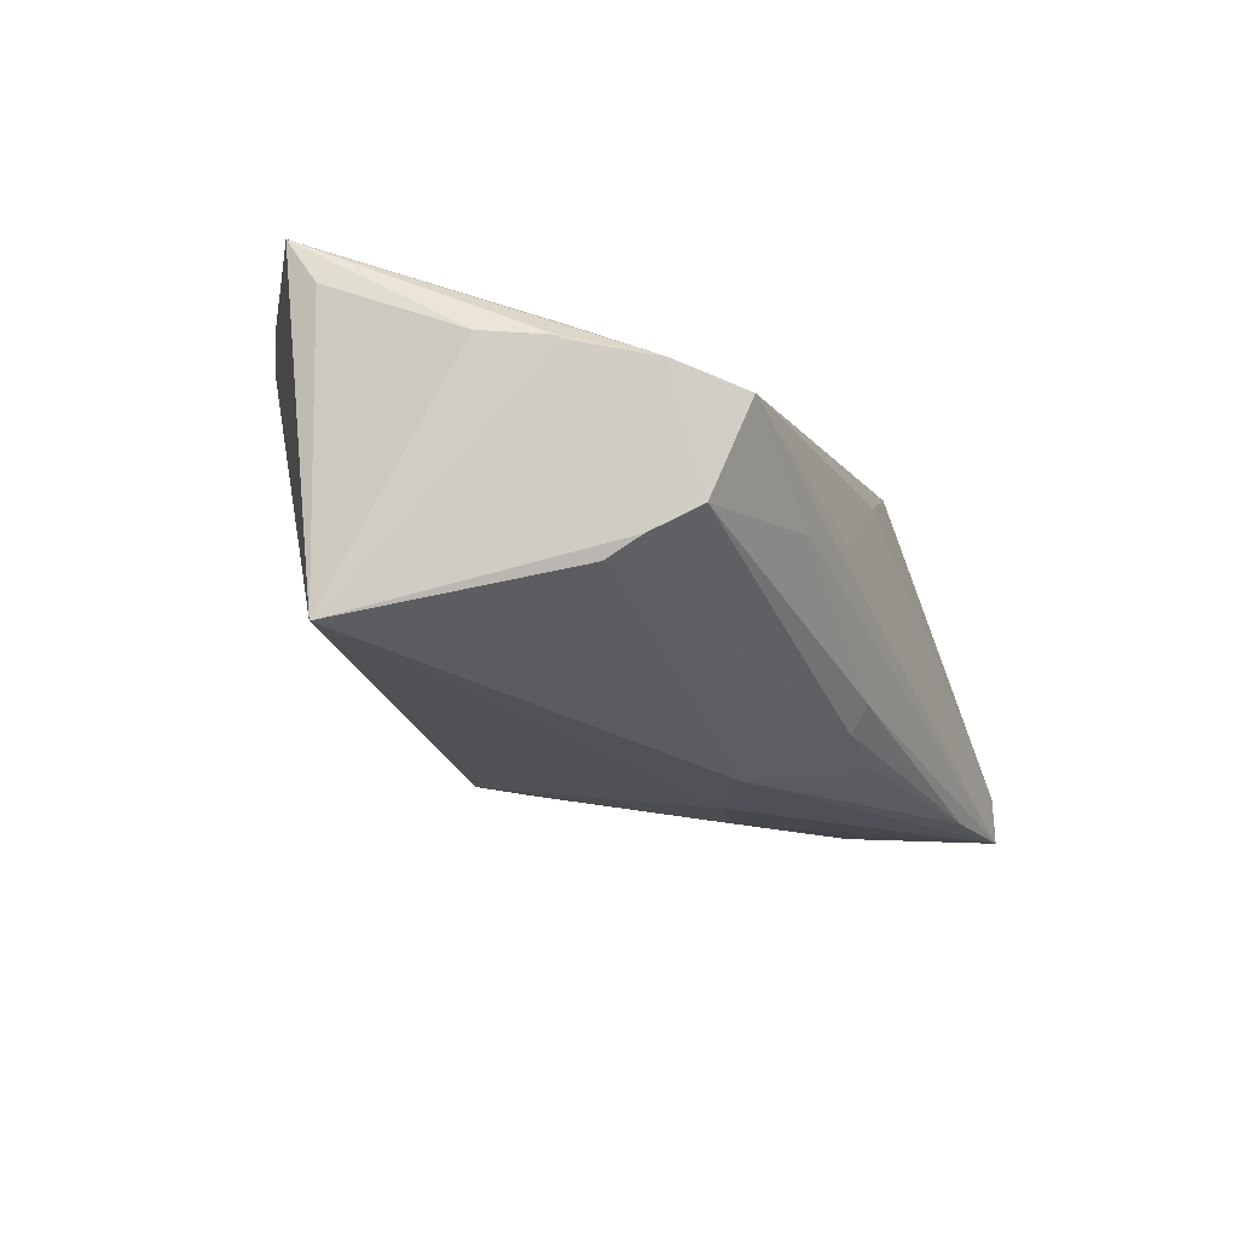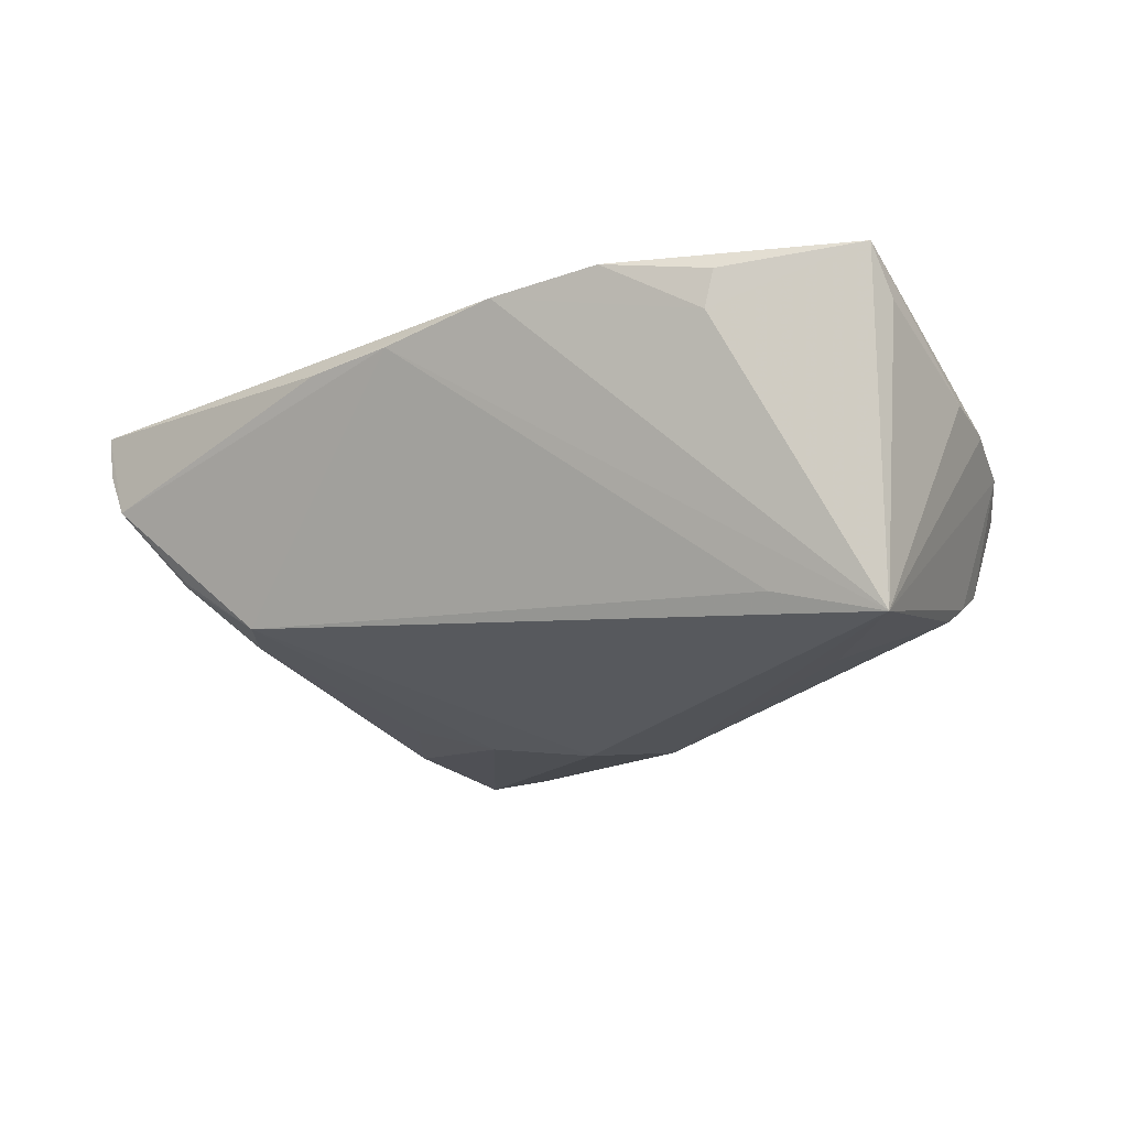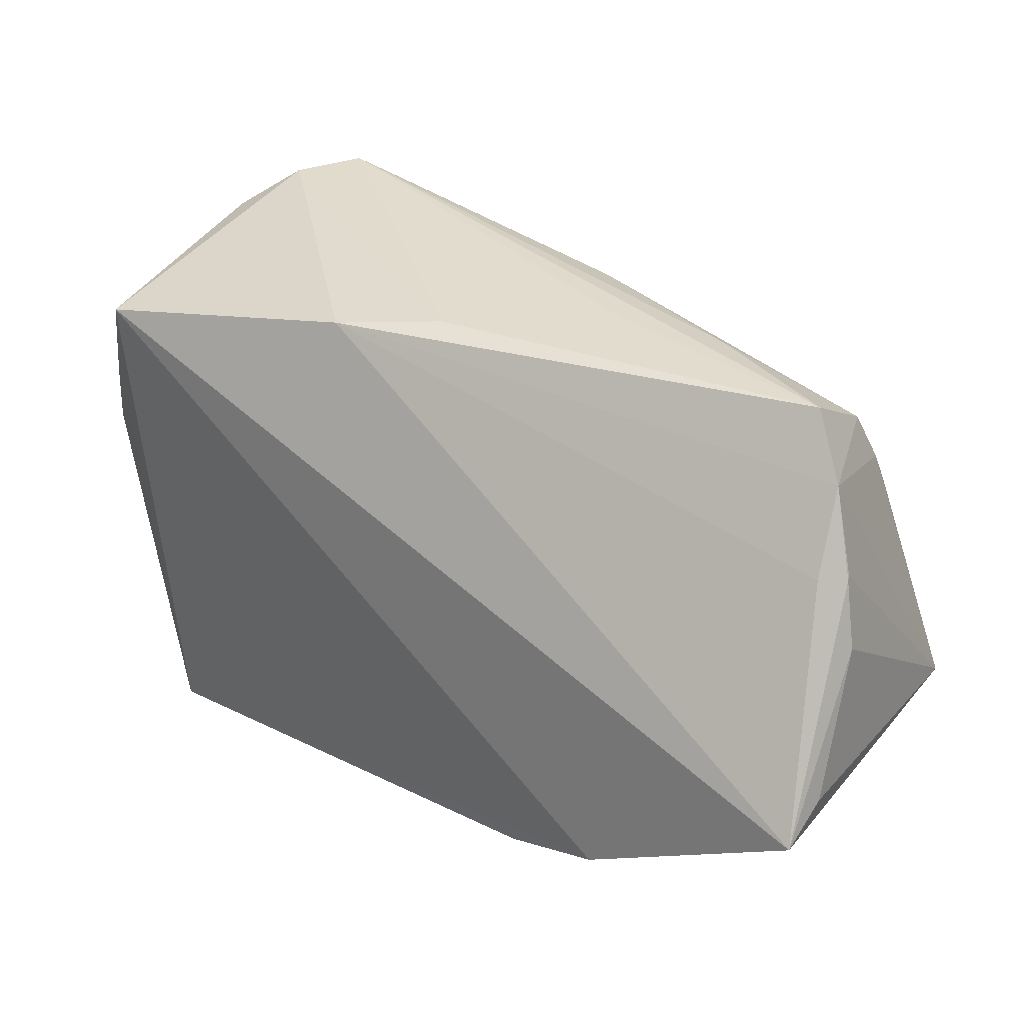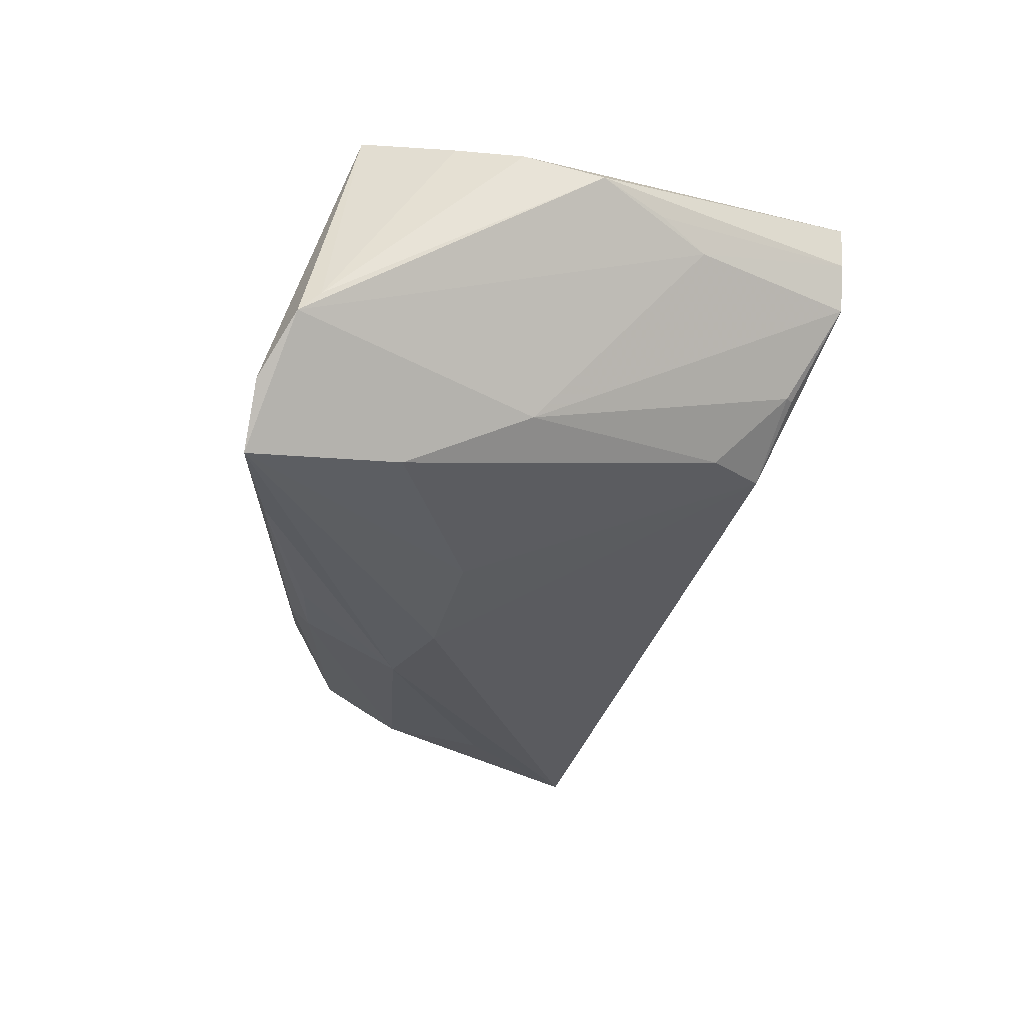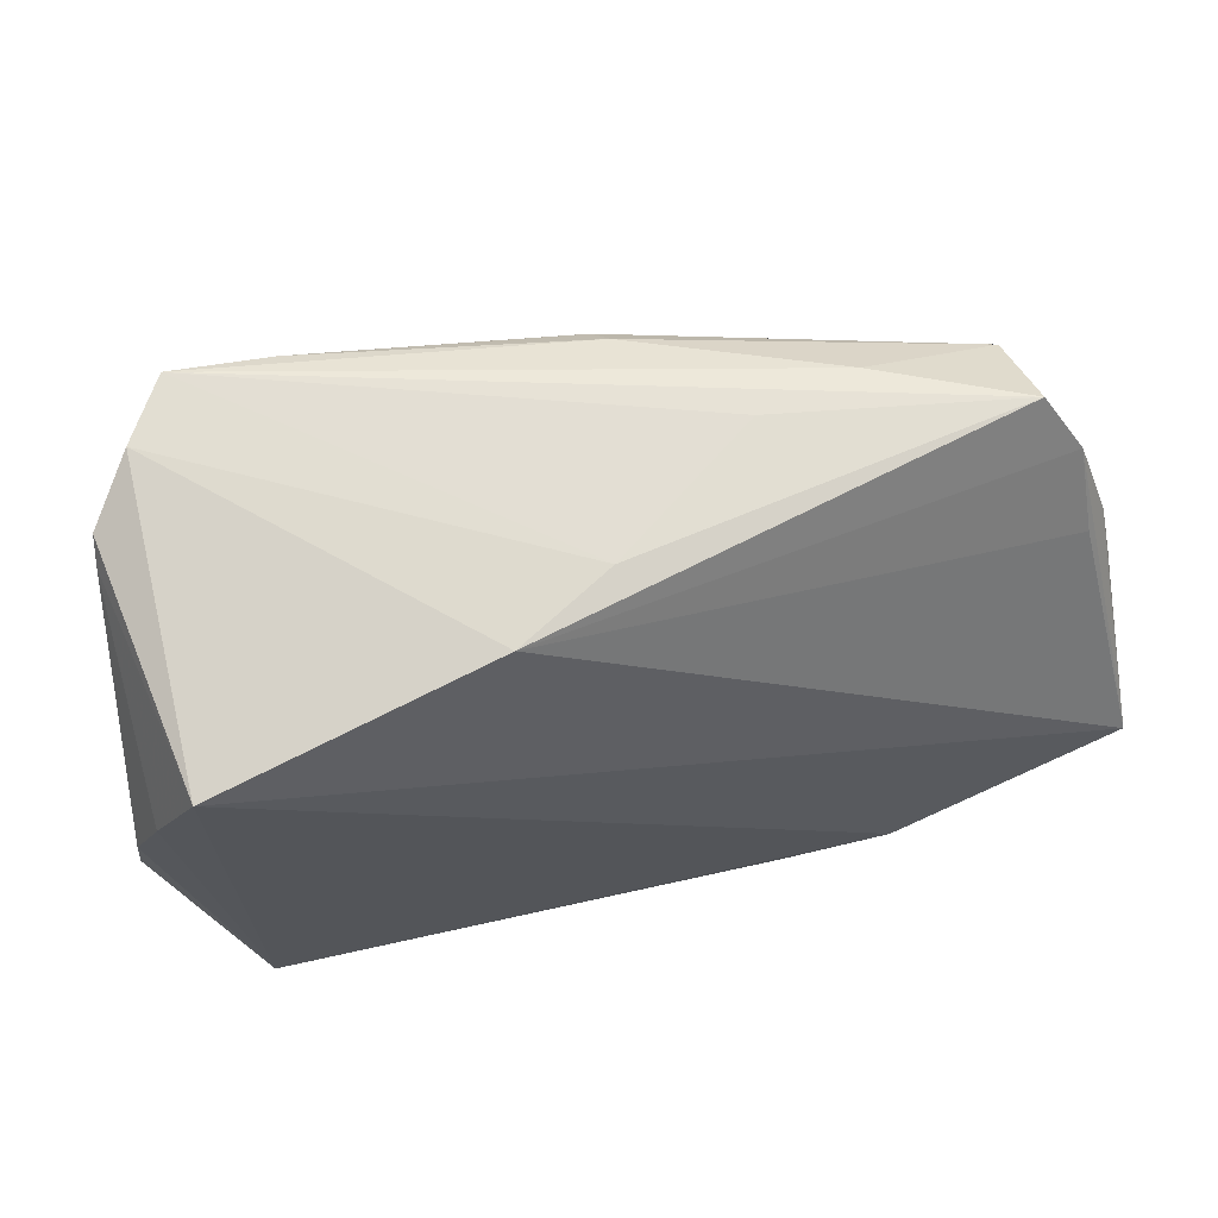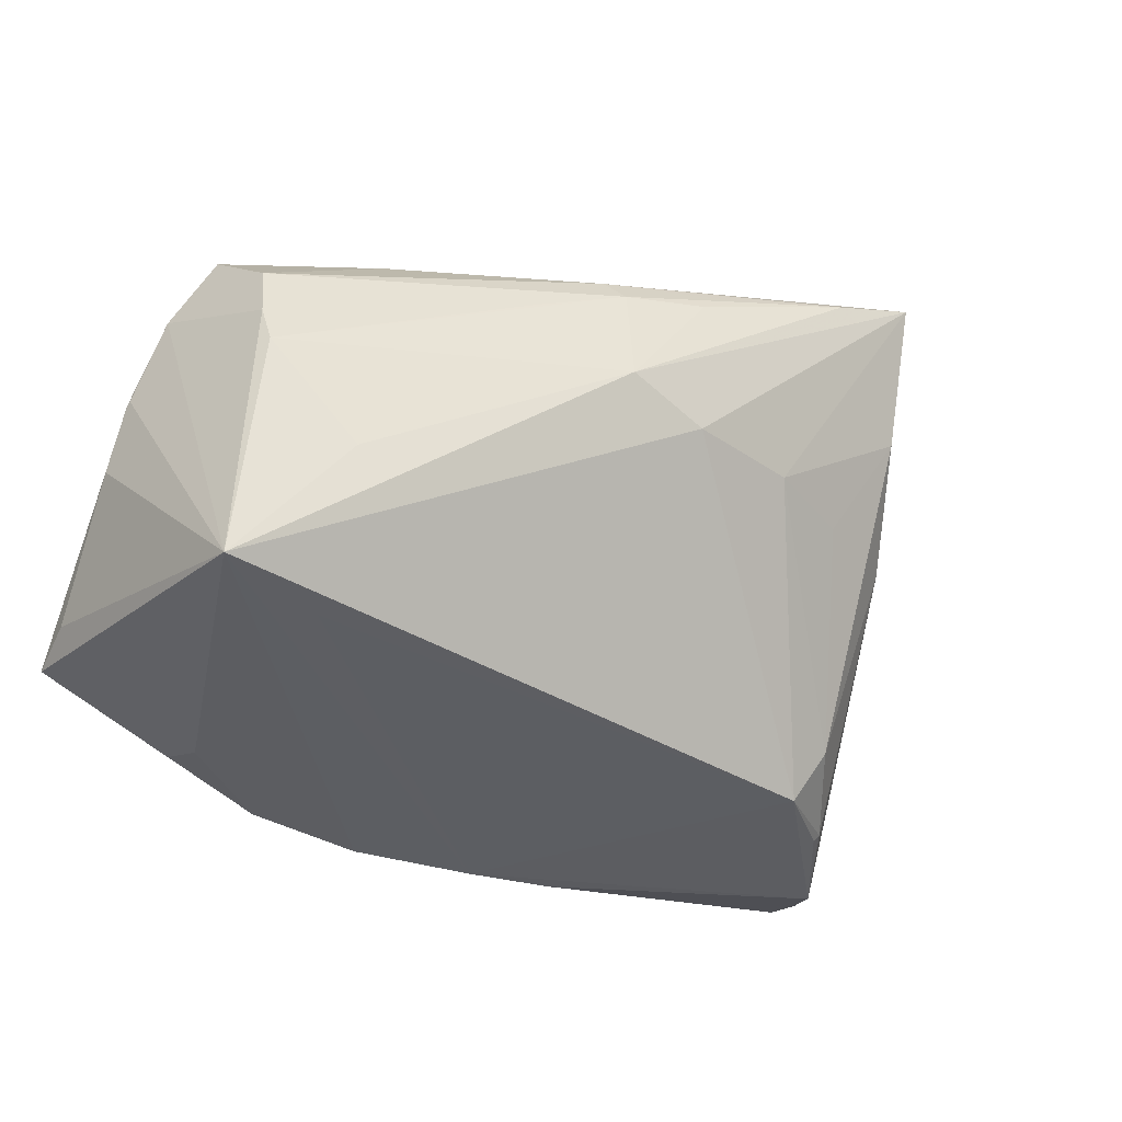
<metadata>
{"format":"obj","ext":"obj","renderer":"f3d","projection":"perspective","resolution":1024,"background":"white","views":[{"elev":-20.7,"azim":107.5,"up":"+Z"},{"elev":-16.4,"azim":37.7,"up":"+Z"},{"elev":26.6,"azim":36.2,"up":"+Y"},{"elev":-31.1,"azim":-97.1,"up":"+Z"},{"elev":61.2,"azim":-16.2,"up":"+Y"},{"elev":-17.7,"azim":144.7,"up":"+Y"}]}
</metadata>
<code>
v -0.006088 0.0284 -0.02208
v -0.05622 -0.005042 0.01145
v 0.007488 0.01532 -0.02563
v 0.05701 -0.01485 -0.0209
v 0.05662 0.01018 0.006533
v 0.05648 0.01063 0.006139
v 0.01752 -0.03565 0.01915
v 0.006137 0.0299 -0.01771
v 0.01781 0.03081 -0.003577
v 0.04214 -0.02739 0.01417
v 0.04984 0.01279 -0.01523
v 0.04177 0.0001466 -0.02112
v -0.03829 0.01755 -0.02053
v 0.04967 0.01707 -0.01274
v 0.04865 0.02822 0.001221
v -0.02649 -0.02947 -0.01264
v -0.04059 0.001816 -0.01419
v -0.03564 -0.03242 -0.005749
v 0.0308 0.02932 -0.007083
v 0.01673 0.02393 -0.01897
v -0.001131 0.02999 0.009121
v -0.01334 0.02896 0.01536
v -0.03654 -0.0316 -0.00587
v -0.01718 0.007974 -0.02332
v -0.04294 -0.03786 0.003953
v -0.008629 -0.03803 0.01494
v -0.03154 -0.02294 -0.01308
v -0.05168 0.02862 -0.006064
v 0.04825 0.02306 -0.009682
v -0.02856 0.03398 -0.02252
v 0.05888 -0.01875 0.02099
v -0.04057 0.03652 -0.02212
v -0.05548 0.004855 0.01443
v 0.0026 -0.03736 0.01611
v -0.05115 0.0313 -0.008367
v -0.04524 -0.03791 0.009481
v 0.004796 0.02746 -0.02057
v 0.04386 -0.01843 -0.0172
v 0.04332 -0.02721 0.01889
v 0.05324 0.02052 0.004161
v -0.01334 0.03106 -0.02159
v -0.002533 0.01043 -0.02562
v -0.04574 0.03562 -0.01478
v -0.04781 0.02469 0.02099
v -0.05256 0.01308 0.01707
v 0.05391 0.01037 0.008946
v -0.04582 -0.03803 0.01475
v 0.05832 0.001947 0.007504
v -0.04982 -0.01857 0.005883
v 0.05931 -0.01484 0.01503
v 0.03078 -0.03225 0.02099
v -0.05277 -0.01296 0.008826
v -0.02797 0.004318 -0.02002
f 35 49 2
f 3 42 32
f 42 3 4
f 2 49 52
f 13 35 32
f 42 4 16
f 14 4 11
f 3 37 11
f 33 45 28
f 28 35 2
f 2 33 28
f 44 35 28
f 28 45 44
f 30 3 32
f 14 11 29
f 42 16 24
f 53 13 24
f 32 42 24
f 24 13 32
f 12 4 3
f 3 11 12
f 12 11 4
f 25 16 34
f 4 7 34
f 1 37 3
f 3 30 1
f 20 11 37
f 37 29 20
f 20 29 11
f 8 29 37
f 8 30 32
f 14 29 40
f 40 4 14
f 43 35 44
f 43 21 32
f 32 35 43
f 18 16 25
f 25 23 18
f 18 23 16
f 16 23 27
f 27 13 53
f 53 24 27
f 27 24 16
f 47 33 2
f 44 45 47
f 47 45 33
f 38 16 4
f 4 34 38
f 38 34 16
f 10 7 4
f 4 31 10
f 50 4 48
f 48 31 50
f 50 31 4
f 41 8 37
f 30 8 41
f 37 1 41
f 41 1 30
f 48 4 6
f 4 40 6
f 44 31 22
f 22 43 44
f 21 43 22
f 19 8 32
f 29 8 19
f 13 27 17
f 17 27 23
f 17 23 25
f 25 49 17
f 49 35 17
f 35 13 17
f 36 47 2
f 25 47 36
f 2 52 36
f 36 49 25
f 36 52 49
f 25 34 26
f 26 47 25
f 26 34 7
f 7 47 26
f 7 10 51
f 51 31 44
f 44 47 51
f 51 47 7
f 5 31 48
f 48 6 5
f 5 40 31
f 5 6 40
f 31 40 46
f 46 22 31
f 40 22 46
f 32 21 9
f 29 19 15
f 15 40 29
f 15 9 21
f 15 19 32
f 32 9 15
f 15 22 40
f 21 22 15
f 39 10 31
f 31 51 39
f 39 51 10

</code>
